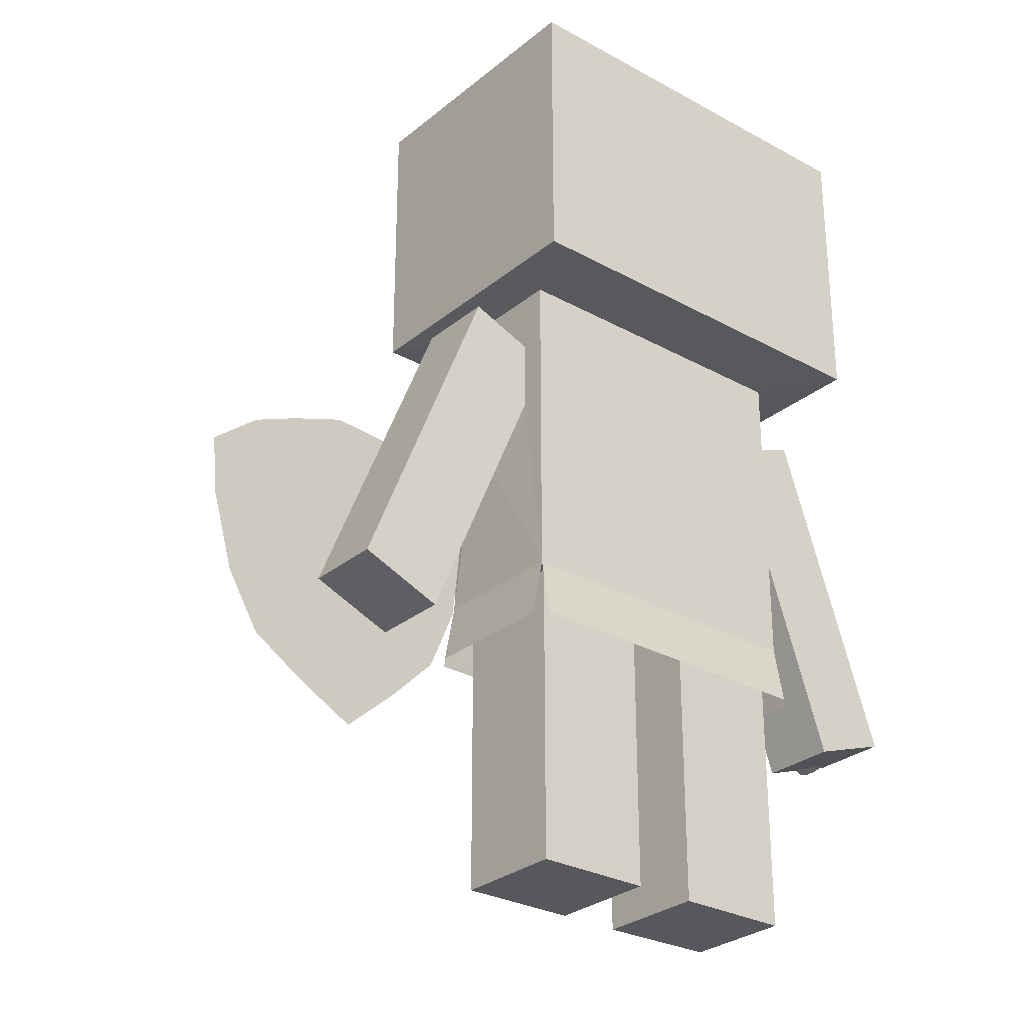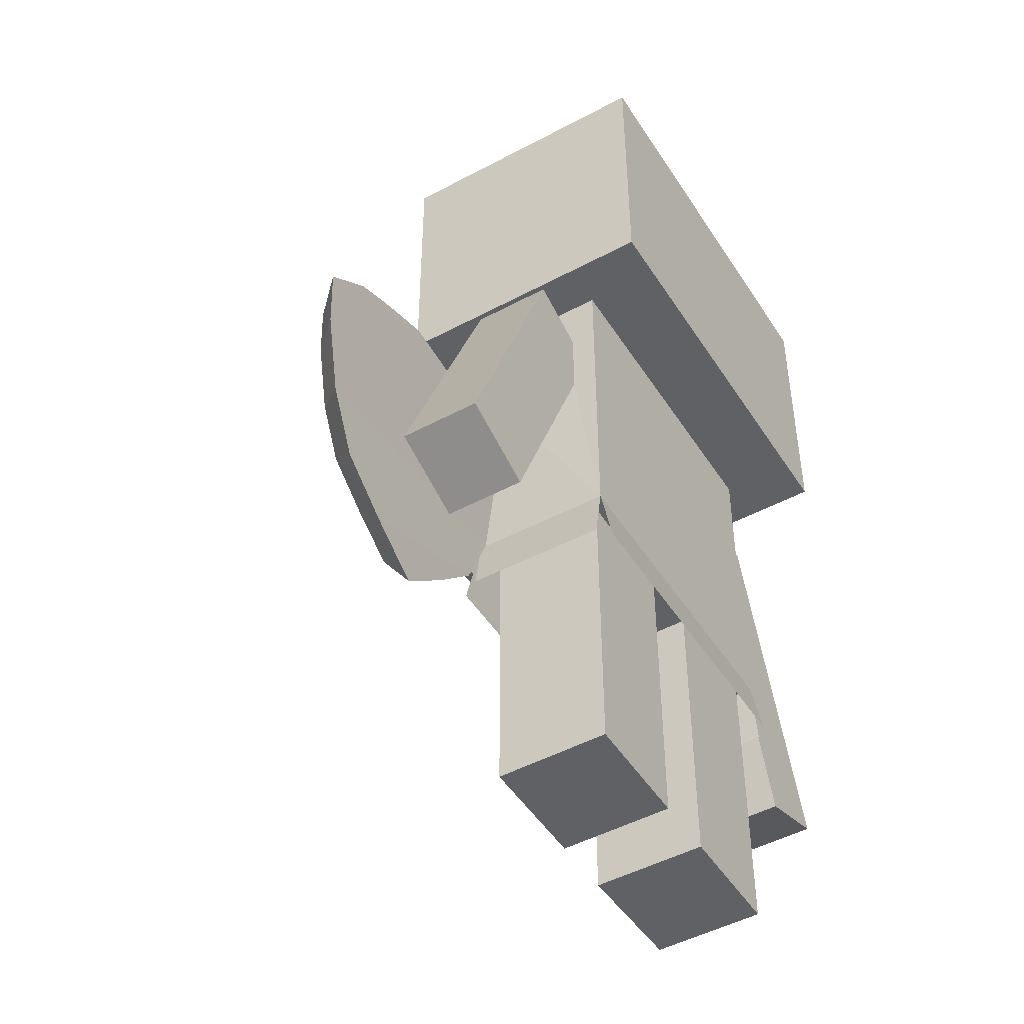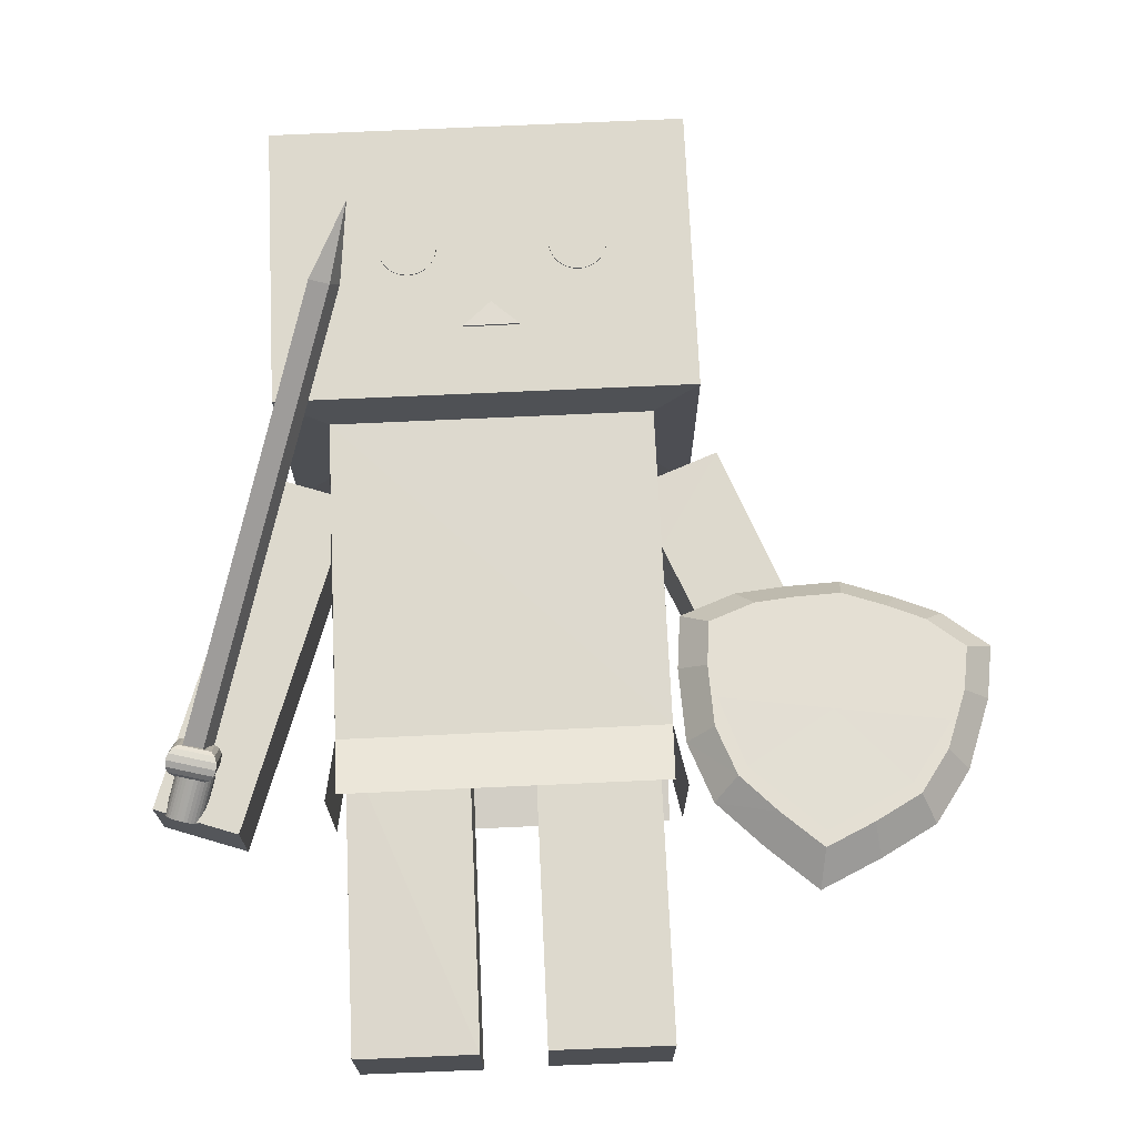
<metadata>
{"format":"obj","ext":"obj","renderer":"f3d","projection":"perspective","resolution":1024,"background":"white","views":[{"elev":-28.8,"azim":140.4,"up":"+Y"},{"elev":-48.0,"azim":121.1,"up":"+Y"},{"elev":72.0,"azim":-2.6,"up":"+Z"}]}
</metadata>
<code>
o Cube.005_Cube.001
v -1.471 4.398 0.8193
v -1.471 6.398 0.8193
v 1.426 4.398 0.8193
v 1.426 4.398 -1.074
v 1.426 6.398 -1.074
v 1.12 4.384 -0.5615
v -1.198 1.727 0.3928
v 1.12 2.144 -0.5615
v -1.114 1.725 -0.6396
v 1.118 1.726 -0.6393
v 1.115 1.741 0.5221
v -2.365 1.779 0.1628
v -1.79 1.581 -0.384
v -1.143 3.46 -0.384
v 2.463 1.86 -0.3828
v 1.552 4.143 -0.384
v 1.899 1.635 0.1639
v 1.135 3.469 0.1628
v 1.121 3.481 -0.384
v 1.124 3.978 0.1683
v -0.2336 0.04099 0.2953
v -0.2336 0.04099 -0.4782
v 0.2039 0.04648 0.2992
v 0.2039 2.147 0.2992
v 0.2039 2.147 -0.4743
v 1.033 2.141 0.2953
v 1.033 0.04099 -0.4782
v 1.033 2.141 -0.4782
v -1.471 4.398 -1.074
v -1.471 6.398 -1.074
v 1.426 6.398 0.8193
v -1.12 4.384 0.3912
v -1.12 4.384 -0.5615
v 1.12 4.384 0.3912
v -1.12 2.144 -0.5615
v -1.196 1.727 -0.5609
v -1.12 2.144 0.3912
v -1.117 1.742 0.5223
v 1.126 2.146 0.3967
v 1.209 1.73 0.3905
v 1.205 1.723 -0.5632
v -2.365 1.779 -0.384
v -1.563 4.103 0.1628
v -1.563 4.103 -0.384
v -1.14 3.957 -0.384
v -1.79 1.581 0.1628
v -1.143 3.46 0.1628
v -1.14 3.957 0.1628
v 2.463 1.86 0.1639
v 1.552 4.143 0.1628
v 1.899 1.635 -0.384
v 1.121 3.978 -0.384
v -1.062 0.04648 -0.4743
v -1.062 0.04648 0.2815
v -1.062 2.147 0.2992
v -1.062 2.147 -0.4743
v -0.2336 2.141 -0.4782
v -0.2336 2.141 0.2953
v 0.2039 0.04648 -0.4743
v 1.033 0.04099 0.2953
v -0.5301 5.687 0.7291
v -0.5301 5.687 0.8291
v -0.491 5.683 0.7291
v -0.491 5.683 0.8291
v -0.4535 5.672 0.7291
v -0.4535 5.672 0.8291
v -0.4189 5.653 0.7291
v -0.4189 5.653 0.8291
v -0.3886 5.628 0.7291
v -0.3886 5.628 0.8291
v -0.3638 5.598 0.7291
v -0.3638 5.598 0.8291
v -0.3453 5.564 0.7291
v -0.3453 5.564 0.8291
v -0.3339 5.526 0.7291
v -0.3339 5.526 0.8291
v -0.3301 5.487 0.7291
v -0.3301 5.487 0.8291
v -0.3339 5.448 0.7291
v -0.3339 5.448 0.8291
v -0.3453 5.41 0.7291
v -0.3453 5.41 0.8291
v -0.3638 5.376 0.7291
v -0.3638 5.376 0.8291
v -0.3886 5.346 0.7291
v -0.3886 5.346 0.8291
v -0.4189 5.321 0.7291
v -0.4189 5.321 0.8291
v -0.4535 5.302 0.7291
v -0.4535 5.302 0.8291
v -0.491 5.291 0.7291
v -0.491 5.291 0.8291
v -0.5301 5.287 0.7291
v -0.5301 5.287 0.8291
v -0.5691 5.291 0.7291
v -0.5691 5.291 0.8291
v -0.6066 5.302 0.7291
v -0.6066 5.302 0.8291
v -0.6412 5.321 0.7291
v -0.6412 5.321 0.8291
v -0.6715 5.346 0.7291
v -0.6715 5.346 0.8291
v -0.6963 5.376 0.7291
v -0.6963 5.376 0.8291
v -0.7148 5.41 0.7291
v -0.7148 5.41 0.8291
v -0.7262 5.448 0.7291
v -0.7262 5.448 0.8291
v -0.73 5.487 0.7291
v -0.73 5.487 0.8291
v -0.7262 5.526 0.7291
v -0.7262 5.526 0.8291
v -0.7148 5.564 0.7291
v -0.7148 5.564 0.8291
v -0.6963 5.598 0.7291
v -0.6963 5.598 0.8291
v -0.6715 5.628 0.7291
v -0.6715 5.628 0.8291
v -0.6412 5.653 0.7291
v -0.6412 5.653 0.8291
v -0.6066 5.672 0.7291
v -0.6066 5.672 0.8291
v -0.5691 5.683 0.7291
v -0.5691 5.683 0.8291
v 0.03217 5.068 0.8286
v 0.03217 5.068 0.5571
v -0.1646 4.889 0.8371
v -0.1646 4.889 0.5656
v 0.224 4.891 0.8371
v 0.224 4.892 0.5656
v 0.5389 5.346 0.7265
v 0.6434 5.687 0.7291
v 0.6434 5.687 0.8291
v 0.6824 5.683 0.7291
v 0.6824 5.683 0.8291
v 0.7199 5.672 0.7291
v 0.7199 5.672 0.8291
v 0.7545 5.653 0.7291
v 0.7545 5.653 0.8291
v 0.7848 5.628 0.7291
v 0.7848 5.628 0.8291
v 0.8097 5.598 0.7291
v 0.8097 5.598 0.8291
v 0.8282 5.564 0.7291
v 0.8282 5.564 0.8291
v 0.8395 5.526 0.7291
v 0.8395 5.526 0.8291
v 0.8434 5.487 0.7291
v 0.8434 5.487 0.8291
v 0.8395 5.448 0.7291
v 0.8395 5.448 0.8291
v 0.8282 5.41 0.7291
v 0.8282 5.41 0.8291
v 0.8097 5.376 0.7291
v 0.8097 5.376 0.8291
v 0.7848 5.346 0.7291
v 0.7848 5.346 0.8291
v 0.7545 5.321 0.7291
v 0.7545 5.321 0.8291
v 0.7199 5.302 0.7291
v 0.7199 5.302 0.8291
v 0.6824 5.291 0.7291
v 0.6824 5.291 0.8291
v 0.6434 5.287 0.7291
v 0.6434 5.287 0.8291
v 0.6044 5.291 0.7291
v 0.6044 5.291 0.8291
v 0.5668 5.302 0.7291
v 0.5668 5.302 0.8291
v 0.5323 5.321 0.7291
v 0.5323 5.321 0.8291
v 0.502 5.346 0.7291
v 0.502 5.346 0.8291
v 0.4771 5.376 0.7291
v 0.4771 5.376 0.8291
v 0.4586 5.41 0.7291
v 0.4586 5.41 0.8291
v 0.4472 5.448 0.7291
v 0.4472 5.448 0.8291
v 0.4434 5.487 0.7291
v 0.4434 5.487 0.8291
v 0.4472 5.526 0.7291
v 0.4472 5.526 0.8291
v 0.4586 5.564 0.7291
v 0.4586 5.564 0.8291
v 0.4771 5.598 0.7291
v 0.4771 5.598 0.8291
v 0.502 5.628 0.7291
v 0.502 5.628 0.8291
v 0.5323 5.653 0.7291
v 0.5323 5.653 0.8291
v 0.5668 5.672 0.7291
v 0.5668 5.672 0.8291
v 0.6044 5.683 0.7291
v 0.6044 5.683 0.8291
v -0.9247 4.807 1.782
v -0.9804 4.75 1.916
v -1.987 2.06 0.1741
v -2.043 2.003 0.3088
v -1.064 4.824 1.845
v -1.111 4.759 1.988
v -2.127 2.077 0.2377
v -2.173 2.012 0.3803
v -0.8449 5.23 2.146
v -2.104 1.754 -0.034
v -1.997 2.029 0.1496
v -2.084 1.743 -0.02267
v -1.976 2.018 0.1609
v -2.066 1.732 -0.007431
v -1.959 2.007 0.1762
v -2.053 1.72 0.01114
v -1.945 1.995 0.1947
v -2.044 1.709 0.03231
v -1.936 1.983 0.2159
v -2.039 1.698 0.05528
v -1.932 1.972 0.2389
v -2.04 1.688 0.07917
v -1.932 1.963 0.2628
v -2.045 1.68 0.1031
v -1.937 1.954 0.2867
v -2.055 1.673 0.126
v -1.947 1.948 0.3096
v -2.069 1.669 0.1472
v -1.961 1.943 0.3308
v -2.086 1.666 0.1657
v -1.979 1.941 0.3493
v -2.107 1.666 0.1809
v -2 1.941 0.3645
v -2.13 1.669 0.1922
v -2.023 1.943 0.3758
v -2.155 1.673 0.1992
v -2.047 1.948 0.3828
v -2.18 1.68 0.2015
v -2.072 1.954 0.3851
v -2.204 1.688 0.1991
v -2.096 1.963 0.3827
v -2.227 1.698 0.1921
v -2.119 1.972 0.3758
v -2.247 1.709 0.1808
v -2.14 1.983 0.3644
v -2.265 1.72 0.1656
v -2.157 1.995 0.3492
v -2.278 1.732 0.147
v -2.171 2.007 0.3306
v -2.287 1.743 0.1258
v -2.18 2.018 0.3094
v -2.292 1.754 0.1029
v -2.184 2.029 0.2865
v -2.292 1.764 0.07897
v -2.184 2.039 0.2626
v -2.286 1.772 0.05509
v -2.179 2.047 0.2387
v -2.277 1.779 0.03212
v -2.169 2.054 0.2157
v -2.263 1.783 0.01097
v -2.155 2.058 0.1946
v -2.245 1.786 -0.007574
v -2.137 2.06 0.176
v -2.224 1.786 -0.02278
v -2.116 2.06 0.1608
v -2.201 1.783 -0.03408
v -2.093 2.058 0.1495
v -2.176 1.779 -0.04103
v -2.069 2.054 0.1426
v -2.151 1.772 -0.04336
v -2.044 2.047 0.1402
v -2.127 1.764 -0.04099
v -2.02 2.039 0.1426
v -1.905 2.102 0.1363
v -1.901 2.141 0.1636
v -1.912 2.17 0.2007
v -1.936 2.182 0.2404
v -1.969 2.175 0.2748
v -2.004 2.15 0.297
v -2.034 2.113 0.3027
v -2.053 2.071 0.2907
v -2.058 2.032 0.2635
v -2.047 2.003 0.2263
v -2.023 1.991 0.1866
v -1.99 1.998 0.1522
v -1.955 2.023 0.13
v -1.925 2.06 0.1243
v -2.234 2.181 0.174
v -2.215 2.216 0.1996
v -2.185 2.235 0.232
v -2.15 2.233 0.265
v -2.117 2.21 0.2918
v -2.093 2.172 0.3073
v -2.082 2.125 0.3083
v -2.087 2.079 0.2946
v -2.106 2.043 0.269
v -2.136 2.025 0.2365
v -2.171 2.027 0.2036
v -2.204 2.05 0.1768
v -2.228 2.088 0.1613
v -2.239 2.135 0.1603
v -2.235 2.033 0.4808
v -2.215 2.075 0.4928
v -2.185 2.112 0.4871
v -2.15 2.137 0.4648
v -2.117 2.144 0.4305
v -2.093 2.132 0.3908
v -2.082 2.103 0.3536
v -2.087 2.064 0.3264
v -2.106 2.022 0.3144
v -2.136 1.985 0.3201
v -2.171 1.96 0.3423
v -2.204 1.953 0.3767
v -2.228 1.965 0.4164
v -2.239 1.994 0.4535
v -1.906 1.954 0.4431
v -1.901 2 0.4568
v -1.912 2.047 0.4558
v -1.936 2.085 0.4403
v -1.969 2.108 0.4135
v -2.004 2.11 0.3805
v -2.034 2.092 0.3481
v -2.053 2.056 0.3225
v -2.058 2.01 0.3088
v -2.047 1.963 0.3098
v -2.023 1.925 0.3253
v -1.99 1.902 0.3521
v -1.955 1.9 0.385
v -1.925 1.919 0.4175
v 2.332 3.155 0.1822
v 2.313 3.01 0.396
v 2.7 3.027 0.184
v 2.615 2.904 0.3975
v 3.009 2.897 0.1873
v 2.869 2.798 0.4002
v 3.323 2.648 0.2009
v 3.125 2.594 0.4114
v 3.265 2.271 0.2349
v 3.078 2.285 0.4392
v 3.085 1.775 0.2822
v 2.931 1.878 0.4779
v 2.832 1.41 0.32
v 2.724 1.58 0.509
v 2.442 1.191 0.3488
v 2.404 1.4 0.5325
v 2.027 0.9926 0.3764
v 2.064 1.237 0.5551
v 1.684 1.298 0.3587
v 1.783 1.488 0.5406
v 1.372 1.614 0.3382
v 1.528 1.749 0.5246
v 1.212 2.041 0.3066
v 1.396 2.096 0.498
v 1.187 2.566 0.262
v 1.376 2.527 0.4614
v 1.223 2.946 0.2283
v 1.405 2.838 0.4338
v 1.609 3.096 0.2056
v 1.722 2.961 0.4152
v 1.942 3.134 0.1939
v 1.994 2.992 0.4056
v 1.426 2.295 0.4869
v 2.196 2.186 0.4769
v 1.484 2.804 0.4415
v 2.305 2.958 0.4075
v 2.97 2.076 0.4668
v 2.196 2.186 0.4769
v 3.054 2.582 0.421
v 2.305 2.958 0.4075
v 1.592 1.808 0.5189
v 2.081 1.349 0.5452
v 1.426 2.295 0.4869
v 2.196 2.186 0.4769
v 2.676 1.654 0.5048
v 2.081 1.349 0.5452
v 2.97 2.076 0.4668
v 2.196 2.186 0.4769
f 5 30 31
f 2 31 30
f 2 30 1
f 30 29 1
f 29 30 5
f 4 29 5
f 4 5 31
f 3 4 31
f 4 3 6
f 3 31 2
f 2 1 3
f 3 1 34
f 34 1 32
f 1 29 32
f 32 29 33
f 29 4 33
f 6 33 4
f 6 3 34
f 32 39 34
f 39 32 37
f 32 48 37
f 47 37 48
f 33 48 32
f 45 48 33
f 45 33 35
f 45 35 14
f 48 43 47
f 47 43 46
f 43 12 46
f 43 44 12
f 44 42 12
f 44 13 42
f 13 44 14
f 44 45 14
f 19 18 8
f 8 18 39
f 14 35 47
f 37 47 35
f 48 45 43
f 44 43 45
f 13 46 42
f 12 42 46
f 47 13 46
f 13 47 14
f 34 52 6
f 52 34 20
f 39 20 34
f 18 20 39
f 8 6 52
f 19 8 52
f 52 16 19
f 19 16 51
f 15 51 16
f 16 50 15
f 49 15 50
f 50 17 49
f 17 50 18
f 20 18 50
f 20 50 52
f 16 52 50
f 51 15 17
f 49 17 15
f 19 51 17
f 19 17 18
f 35 33 6
f 8 35 6
f 10 9 8
f 35 8 9
f 35 7 37
f 35 36 7
f 37 38 11
f 39 37 11
f 41 39 40
f 8 39 41
f 8 35 28
f 28 35 25
f 55 35 37
f 55 56 35
f 25 24 57
f 57 24 58
f 39 55 37
f 58 55 39
f 58 39 24
f 26 24 39
f 28 26 8
f 26 39 8
f 57 25 35
f 56 57 35
f 59 23 25
f 24 25 23
f 24 23 26
f 26 23 60
f 26 60 28
f 27 28 60
f 27 59 60
f 23 60 59
f 58 22 57
f 21 22 58
f 55 21 58
f 55 54 21
f 55 56 54
f 53 54 56
f 56 22 53
f 56 57 22
f 21 22 54
f 53 54 22
f 59 25 27
f 28 27 25
f 102 124 104
f 103 102 104
f 105 103 104
f 104 106 105
f 124 106 104
f 124 108 106
f 124 110 108
f 110 124 112
f 111 110 112
f 113 111 112
f 113 114 115
f 112 114 113
f 124 114 112
f 114 124 116
f 115 114 116
f 117 115 116
f 117 118 119
f 116 118 117
f 124 118 116
f 118 124 120
f 119 118 120
f 121 119 120
f 121 122 123
f 120 122 121
f 124 122 120
f 123 122 124
f 61 123 124
f 124 62 61
f 63 61 62
f 105 106 107
f 106 108 107
f 107 108 109
f 108 110 109
f 109 110 111
f 124 102 100
f 100 102 101
f 101 102 103
f 101 99 100
f 99 98 100
f 98 124 100
f 124 98 96
f 96 98 97
f 97 98 99
f 97 95 96
f 95 94 96
f 94 124 96
f 124 94 92
f 92 94 93
f 93 94 95
f 93 91 92
f 91 90 92
f 90 124 92
f 124 90 88
f 88 90 89
f 89 90 91
f 89 87 88
f 87 86 88
f 86 124 88
f 124 86 84
f 84 86 85
f 85 86 87
f 85 83 84
f 83 82 84
f 82 124 84
f 124 82 80
f 80 82 81
f 81 82 83
f 81 79 80
f 79 78 80
f 78 124 80
f 124 78 76
f 76 78 77
f 77 78 79
f 77 75 76
f 75 74 76
f 74 124 76
f 124 74 72
f 72 74 73
f 73 74 75
f 73 71 72
f 71 70 72
f 70 124 72
f 124 70 68
f 68 70 69
f 69 70 71
f 69 67 68
f 67 66 68
f 66 124 68
f 124 66 64
f 64 66 65
f 65 66 67
f 65 63 64
f 63 62 64
f 62 124 64
f 130 129 127
f 126 129 130
f 126 125 129
f 127 125 126
f 127 129 125
f 127 128 130
f 128 126 130
f 128 127 126
f 173 195 175
f 174 173 175
f 176 174 175
f 175 177 176
f 195 177 175
f 195 179 177
f 195 181 179
f 181 195 183
f 182 181 183
f 184 182 183
f 184 185 186
f 183 185 184
f 195 185 183
f 185 195 187
f 186 185 187
f 188 186 187
f 188 189 190
f 187 189 188
f 195 189 187
f 189 195 191
f 190 189 191
f 192 190 191
f 192 193 194
f 191 193 192
f 195 193 191
f 194 193 195
f 132 194 195
f 195 133 132
f 134 132 133
f 176 177 178
f 177 179 178
f 178 179 180
f 179 181 180
f 180 181 182
f 195 173 171
f 171 173 172
f 172 173 174
f 172 170 171
f 170 169 171
f 169 195 171
f 195 169 167
f 167 169 168
f 168 169 170
f 168 166 167
f 166 165 167
f 165 195 167
f 195 165 163
f 163 165 164
f 164 165 166
f 164 162 163
f 162 161 163
f 161 195 163
f 195 161 159
f 159 161 160
f 160 161 162
f 160 158 159
f 158 157 159
f 157 195 159
f 195 157 155
f 155 157 156
f 156 157 158
f 156 154 155
f 154 153 155
f 153 195 155
f 195 153 151
f 151 153 152
f 152 153 154
f 152 150 151
f 150 149 151
f 149 195 151
f 195 149 147
f 147 149 148
f 148 149 150
f 148 146 147
f 146 145 147
f 145 195 147
f 195 145 143
f 143 145 144
f 144 145 146
f 144 142 143
f 142 141 143
f 141 195 143
f 195 141 139
f 139 141 140
f 140 141 142
f 140 138 139
f 138 137 139
f 137 195 139
f 195 137 135
f 135 137 136
f 136 137 138
f 136 134 135
f 134 133 135
f 133 195 135
f 197 198 196
f 199 202 198
f 202 201 200
f 200 197 196
f 198 200 196
f 199 201 203
f 204 196 197
f 204 201 197
f 204 201 200
f 196 204 200
f 206 207 205
f 208 209 207
f 210 211 209
f 212 213 211
f 214 215 213
f 216 217 215
f 218 219 217
f 220 221 219
f 222 223 221
f 224 225 223
f 226 227 225
f 228 229 227
f 229 232 231
f 231 234 233
f 233 236 235
f 235 238 237
f 237 240 239
f 239 242 241
f 241 244 243
f 243 246 245
f 245 248 247
f 247 250 249
f 249 252 251
f 251 254 253
f 253 256 255
f 255 258 257
f 257 260 259
f 259 262 261
f 262 263 261
f 264 265 263
f 258 242 226
f 266 267 265
f 268 205 267
f 259 267 235
f 325 328 327
f 327 330 329
f 329 332 331
f 332 333 331
f 334 335 333
f 335 338 337
f 337 340 339
f 339 342 341
f 342 343 341
f 344 345 343
f 346 347 345
f 347 350 349
f 349 352 351
f 352 353 351
f 334 332 330
f 354 355 353
f 356 325 355
f 355 335 347
f 197 199 198
f 199 203 202
f 202 203 201
f 200 201 197
f 198 202 200
f 199 197 201
f 206 208 207
f 208 210 209
f 210 212 211
f 212 214 213
f 214 216 215
f 216 218 217
f 218 220 219
f 220 222 221
f 222 224 223
f 224 226 225
f 226 228 227
f 228 230 229
f 229 230 232
f 231 232 234
f 233 234 236
f 235 236 238
f 237 238 240
f 239 240 242
f 241 242 244
f 243 244 246
f 245 246 248
f 247 248 250
f 249 250 252
f 251 252 254
f 253 254 256
f 255 256 258
f 257 258 260
f 259 260 262
f 262 264 263
f 264 266 265
f 210 208 206
f 206 268 210
f 268 266 210
f 266 264 262
f 262 260 266
f 260 258 266
f 258 256 254
f 254 252 258
f 252 250 258
f 250 248 246
f 246 244 250
f 244 242 250
f 242 240 238
f 238 236 242
f 236 234 242
f 234 232 230
f 230 228 226
f 226 224 222
f 222 220 218
f 218 216 214
f 214 212 210
f 234 230 242
f 230 226 242
f 226 222 218
f 218 214 226
f 214 210 226
f 210 266 258
f 258 250 242
f 210 258 226
f 266 268 267
f 268 206 205
f 267 205 211
f 205 207 211
f 207 209 211
f 211 213 219
f 213 215 219
f 215 217 219
f 219 221 223
f 223 225 227
f 227 229 231
f 231 233 235
f 235 237 239
f 239 241 243
f 243 245 251
f 245 247 251
f 247 249 251
f 251 253 255
f 255 257 251
f 257 259 251
f 259 261 263
f 263 265 267
f 219 223 235
f 223 227 235
f 227 231 235
f 235 239 251
f 239 243 251
f 259 263 267
f 267 211 235
f 211 219 235
f 251 259 235
f 325 326 328
f 327 328 330
f 329 330 332
f 332 334 333
f 334 336 335
f 335 336 338
f 337 338 340
f 339 340 342
f 342 344 343
f 344 346 345
f 346 348 347
f 347 348 350
f 349 350 352
f 352 354 353
f 330 328 334
f 328 326 336
f 336 326 356
f 356 354 350
f 336 348 346
f 354 352 350
f 350 348 356
f 356 348 336
f 346 344 340
f 344 342 340
f 340 338 346
f 338 336 346
f 336 334 328
f 354 356 355
f 356 326 325
f 355 325 335
f 325 327 335
f 327 329 333
f 329 331 333
f 333 335 327
f 335 337 345
f 337 339 345
f 339 341 343
f 343 345 339
f 345 347 335
f 347 349 355
f 349 351 353
f 355 349 353
f 269 284 270
f 284 271 270
f 271 286 272
f 286 273 272
f 287 274 273
f 288 275 274
f 275 290 276
f 290 277 276
f 291 278 277
f 292 279 278
f 279 294 280
f 294 281 280
f 295 282 281
f 296 269 282
f 283 298 284
f 298 285 284
f 299 286 285
f 286 301 287
f 301 288 287
f 302 289 288
f 289 304 290
f 290 305 291
f 305 292 291
f 306 293 292
f 293 308 294
f 308 295 294
f 295 310 296
f 310 283 296
f 297 312 298
f 312 299 298
f 313 300 299
f 300 315 301
f 315 302 301
f 316 303 302
f 317 304 303
f 304 319 305
f 319 306 305
f 306 321 307
f 307 322 308
f 322 309 308
f 309 324 310
f 324 297 310
f 311 270 312
f 270 313 312
f 313 272 314
f 272 315 314
f 315 274 316
f 316 275 317
f 317 276 318
f 276 319 318
f 277 320 319
f 278 321 320
f 321 280 322
f 322 281 323
f 281 324 323
f 324 269 311
f 269 283 284
f 284 285 271
f 271 285 286
f 286 287 273
f 287 288 274
f 288 289 275
f 275 289 290
f 290 291 277
f 291 292 278
f 292 293 279
f 279 293 294
f 294 295 281
f 295 296 282
f 296 283 269
f 283 297 298
f 298 299 285
f 299 300 286
f 286 300 301
f 301 302 288
f 302 303 289
f 289 303 304
f 290 304 305
f 305 306 292
f 306 307 293
f 293 307 308
f 308 309 295
f 295 309 310
f 310 297 283
f 297 311 312
f 312 313 299
f 313 314 300
f 300 314 315
f 315 316 302
f 316 317 303
f 317 318 304
f 304 318 319
f 319 320 306
f 306 320 321
f 307 321 322
f 322 323 309
f 309 323 324
f 324 311 297
f 311 269 270
f 270 271 313
f 313 271 272
f 272 273 315
f 315 273 274
f 316 274 275
f 317 275 276
f 276 277 319
f 277 278 320
f 278 279 321
f 321 279 280
f 322 280 281
f 281 282 324
f 324 282 269
f 358 359 357
f 369 372 370
f 358 360 359
f 369 371 372
f 363 362 361
f 365 368 367
f 363 364 362
f 365 366 368
l 18 52
l 26 55
l 28 56

</code>
